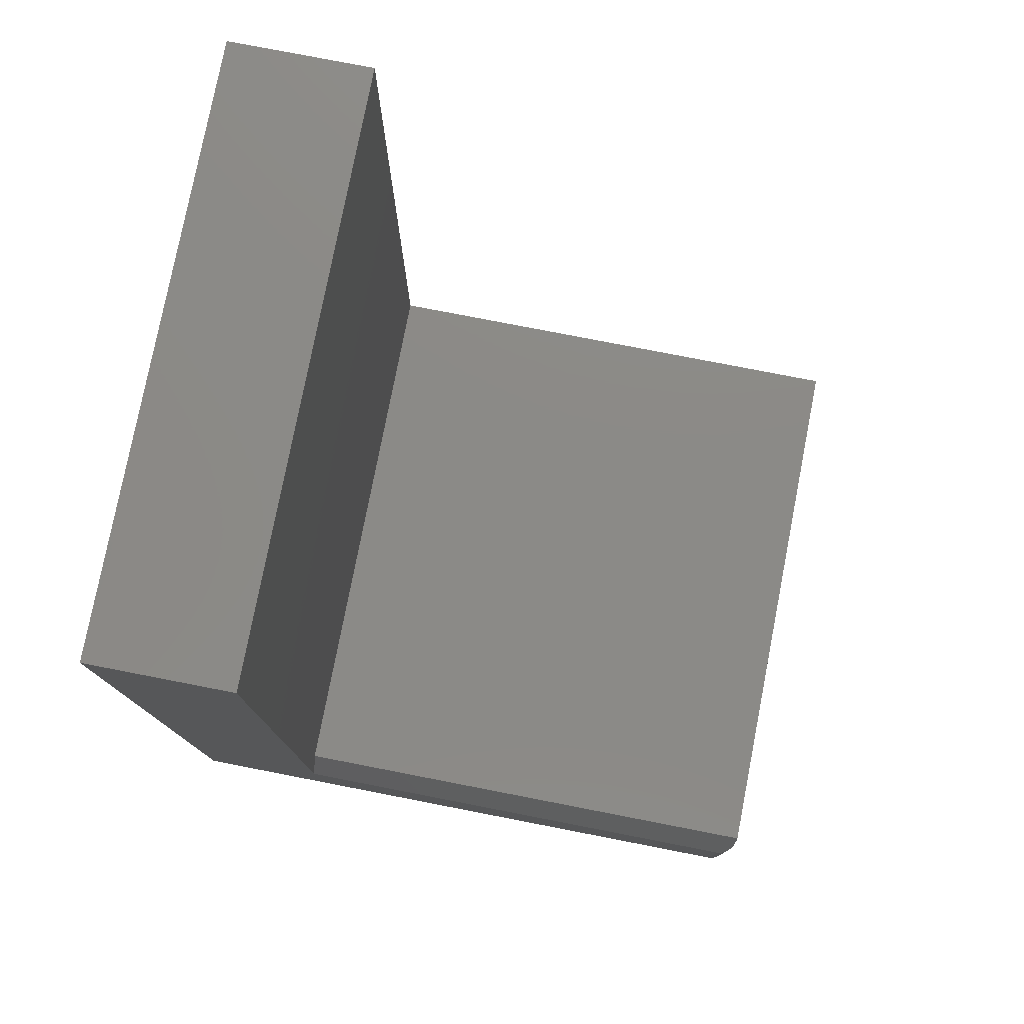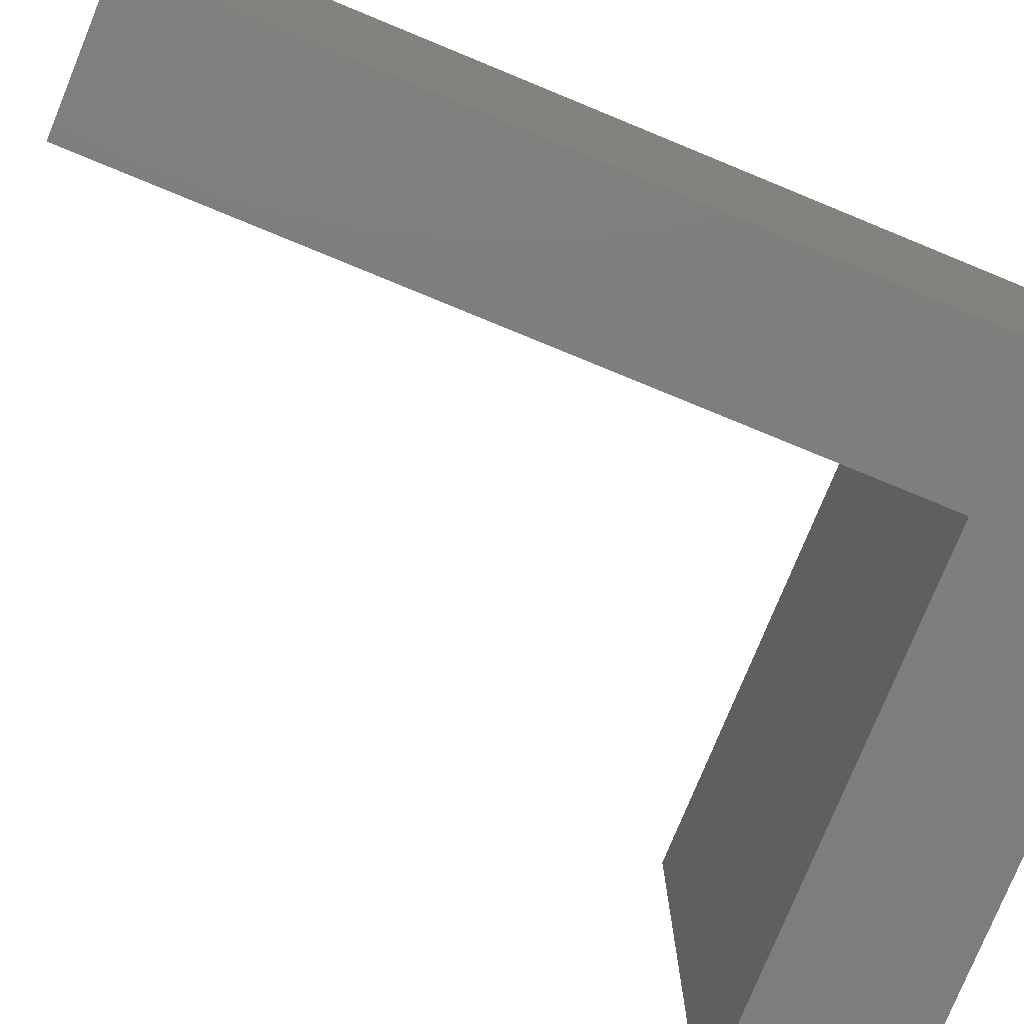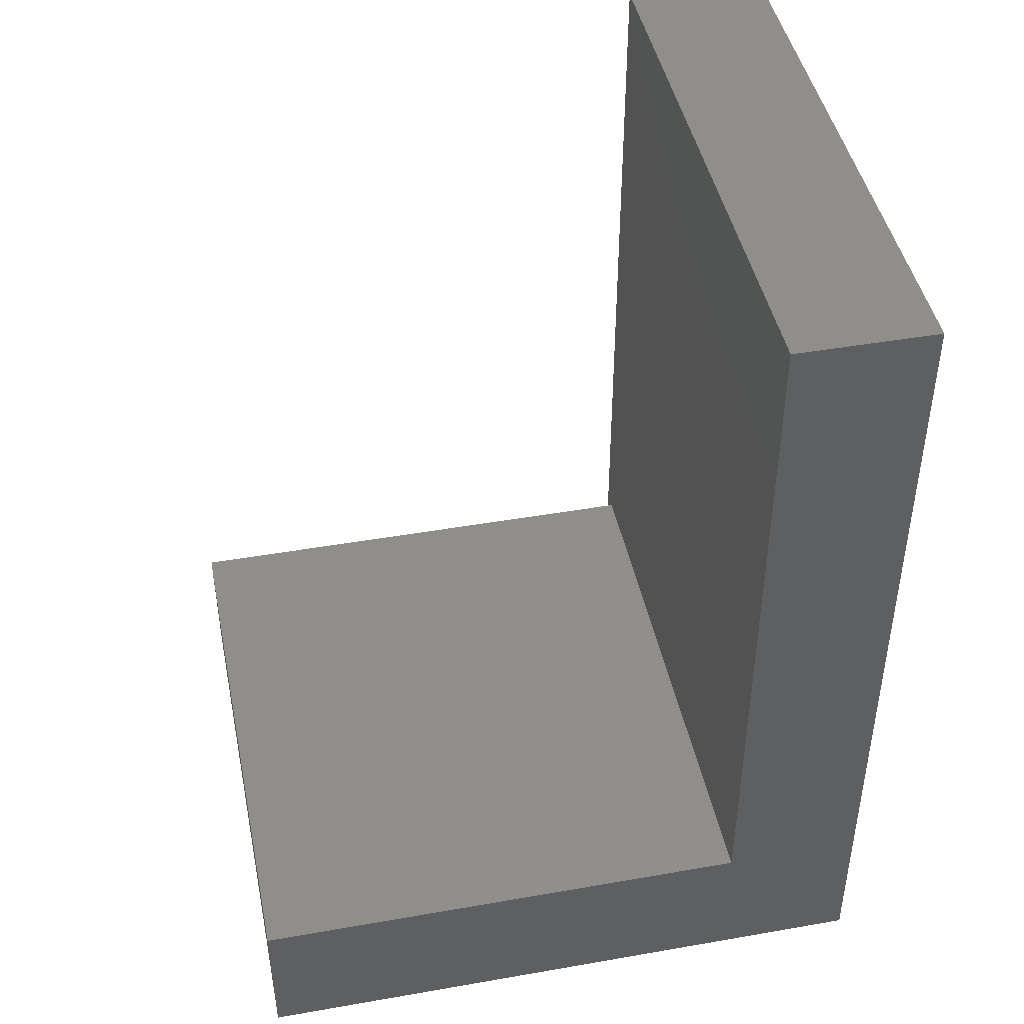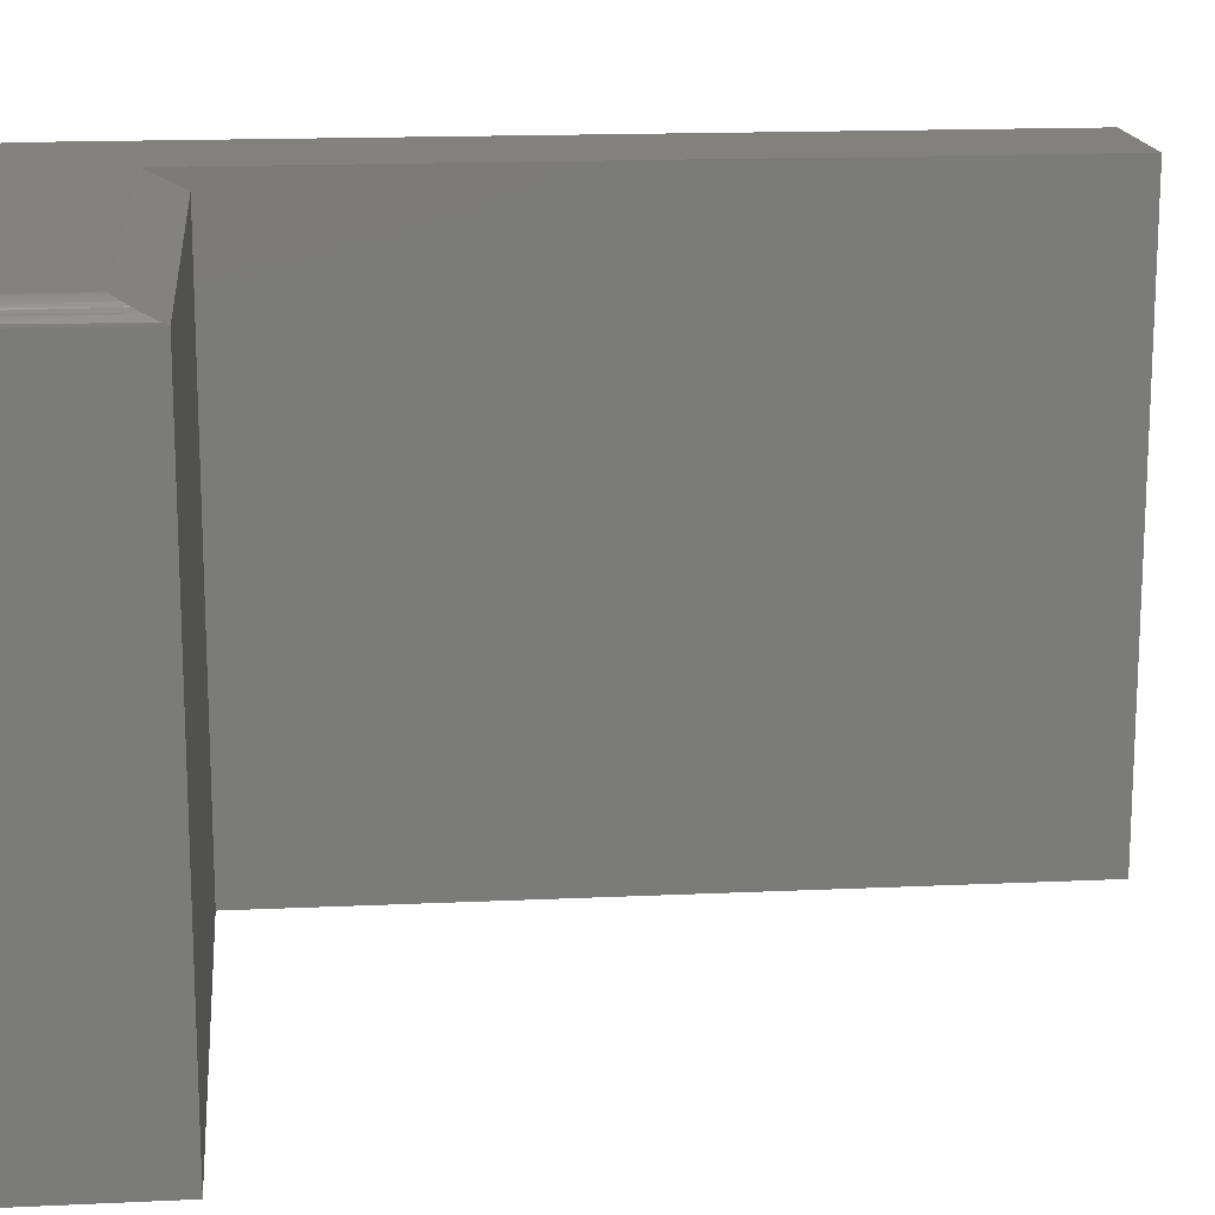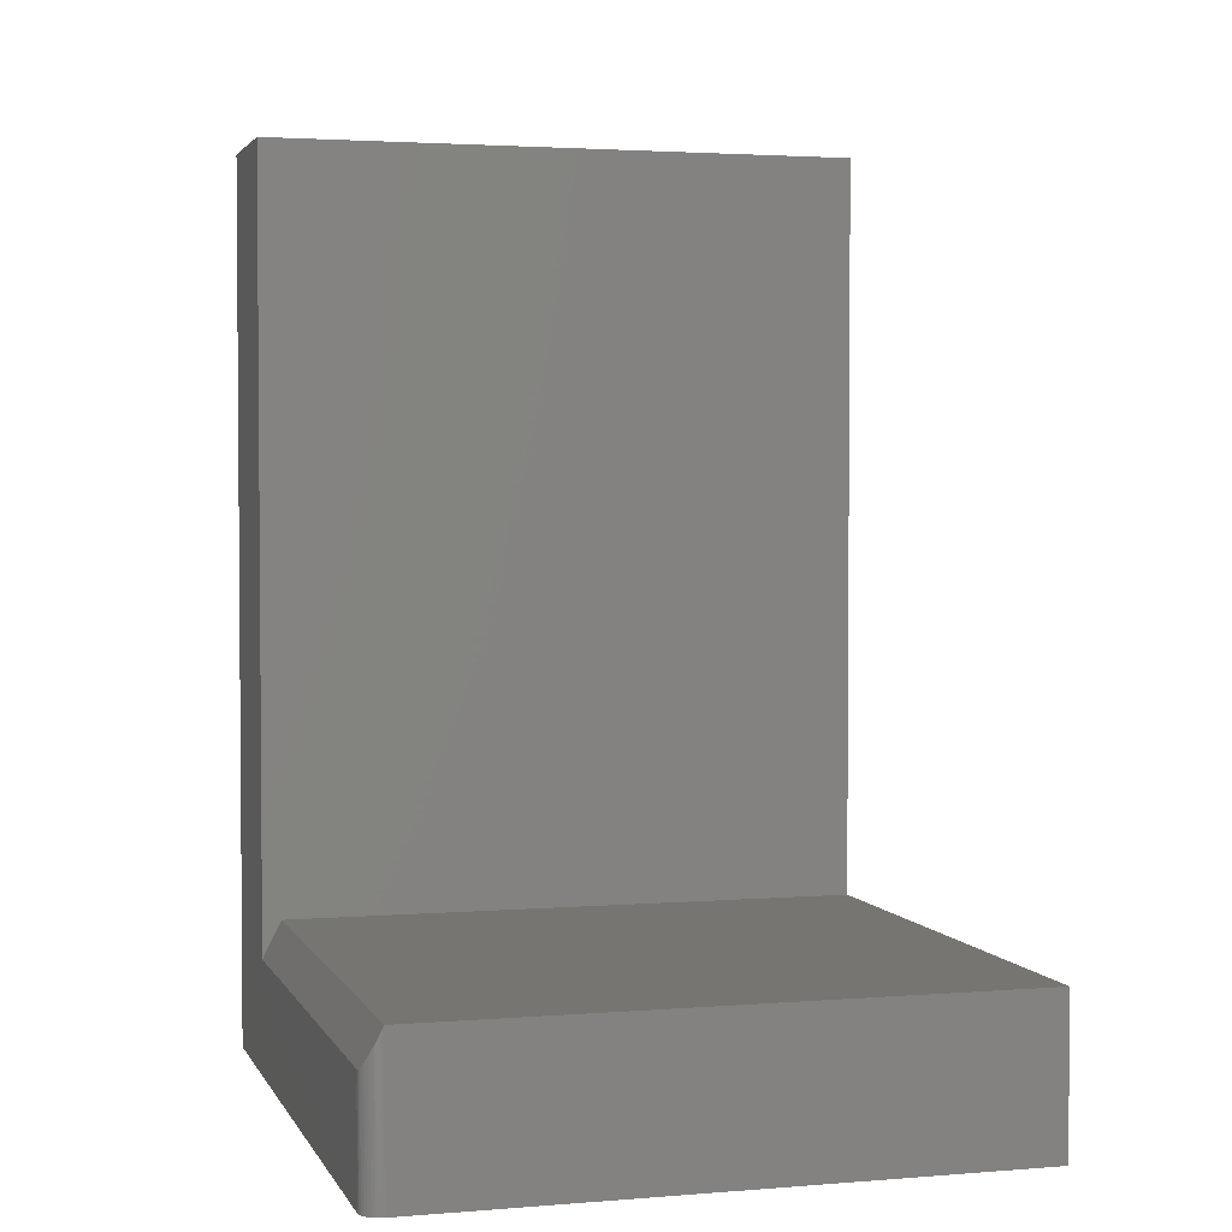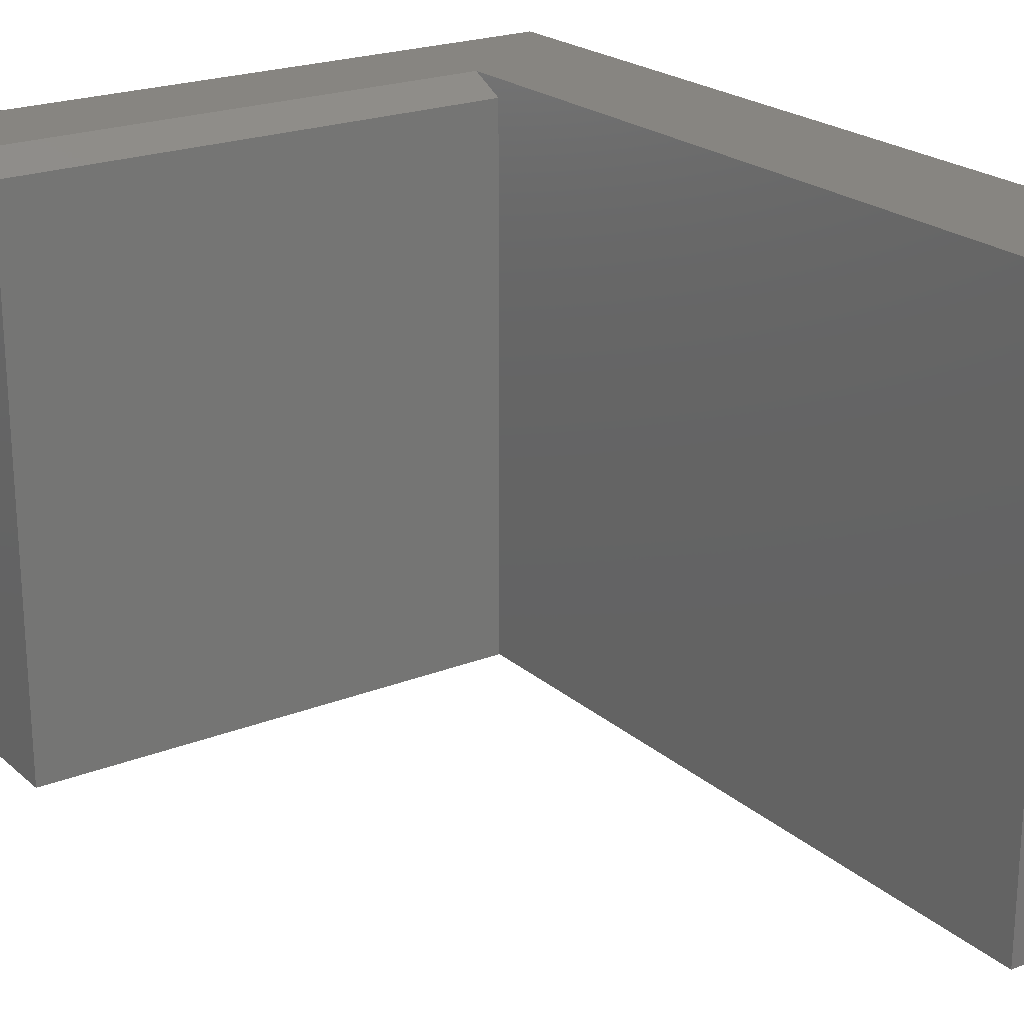
<metadata>
{"format":"stl","ext":"stl","renderer":"f3d","projection":"perspective","resolution":1024,"background":"white","views":[{"elev":78.1,"azim":-169.0,"up":"+Z"},{"elev":-77.7,"azim":67.7,"up":"+Y"},{"elev":44.8,"azim":-11.5,"up":"+Z"},{"elev":16.1,"azim":-95.5,"up":"+Y"},{"elev":2.8,"azim":-105.9,"up":"+Z"},{"elev":22.0,"azim":-34.5,"up":"+Y"}]}
</metadata>
<code>
# stl→obj: 32 verts, 60 faces
v -0.4231 -4.954e-05 0.09516
v -0.4255 -0.0004368 0.09594
v -0.4278 -0.001173 0.09741
v -0.4219 8.674e-19 0.09507
v -0.003289 -0.01562 0.1263
v -0.003289 2.41e-17 0.09507
v -0.4299 -0.002221 0.09951
v -0.4318 -0.003561 0.1022
v -0.4341 -0.005917 0.1069
v -0.4361 -0.00908 0.1132
v -0.4374 -0.01379 0.1226
v -0.4375 -0.01562 0.1263
v -0.4219 8.674e-19 -9.568e-19
v -0.003289 2.41e-17 -2.659e-17
v 0.1151 3.068e-17 -3.384e-17
v -0.003289 2.41e-17 0.75
v 0.1151 3.068e-17 0.75
v -0.4375 -0.01562 0
v -0.4375 -0.5 0.1263
v -0.4375 -0.5 0
v -0.4372 -0.01258 -1.838e-20
v -0.4363 -0.009646 -7.283e-20
v -0.003289 -0.5 -2.659e-17
v -0.4279 -0.001189 -5.906e-19
v -0.4249 -0.0003002 -7.701e-19
v -0.4349 -0.006944 -1.612e-19
v -0.4329 -0.004576 -2.802e-19
v -0.4306 -0.002633 -4.252e-19
v -0.003289 -0.5 0.1263
v 0.1151 -0.5 0.75
v -0.003289 -0.5 0.75
v 0.1151 -0.5 -3.384e-17
f 1 2 3
f 4 5 6
f 3 7 8
f 3 8 9
f 3 9 10
f 3 10 11
f 12 5 4
f 12 4 1
f 12 1 3
f 12 3 11
f 13 4 14
f 14 4 6
f 14 6 15
f 15 6 16
f 15 16 17
f 12 18 19
f 19 18 20
f 18 21 22
f 23 20 24
f 23 24 25
f 23 25 13
f 23 13 14
f 20 18 22
f 20 22 26
f 20 26 27
f 20 27 28
f 20 28 24
f 5 12 29
f 29 12 19
f 18 11 21
f 18 12 11
f 4 25 1
f 4 13 25
f 1 25 2
f 2 25 24
f 2 24 3
f 3 24 28
f 3 28 7
f 8 7 28
f 28 27 8
f 9 8 27
f 27 26 9
f 10 9 26
f 10 26 22
f 10 22 21
f 10 21 11
f 17 16 30
f 30 16 31
f 29 31 5
f 5 31 16
f 5 16 6
f 32 15 30
f 30 15 17
f 30 31 32
f 32 31 29
f 32 29 23
f 23 29 19
f 23 19 20
f 23 14 32
f 32 14 15

</code>
